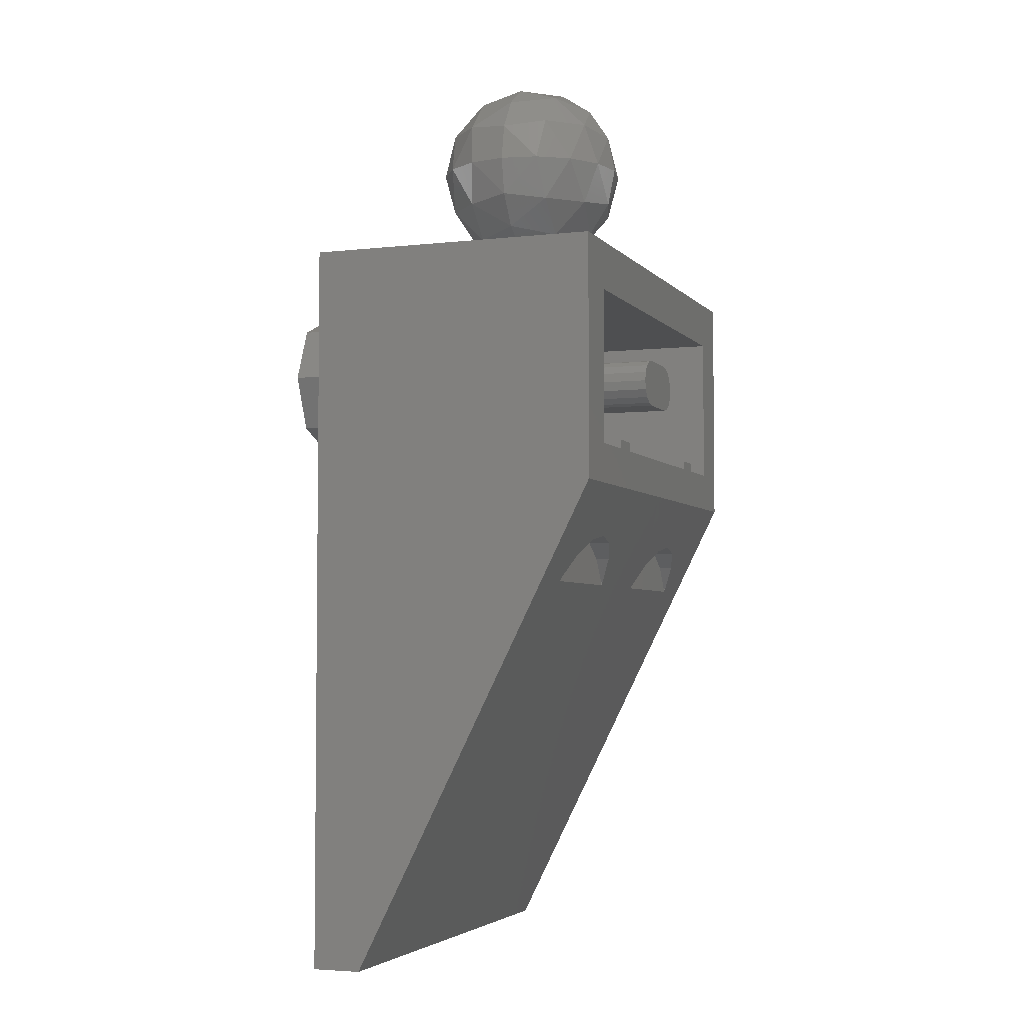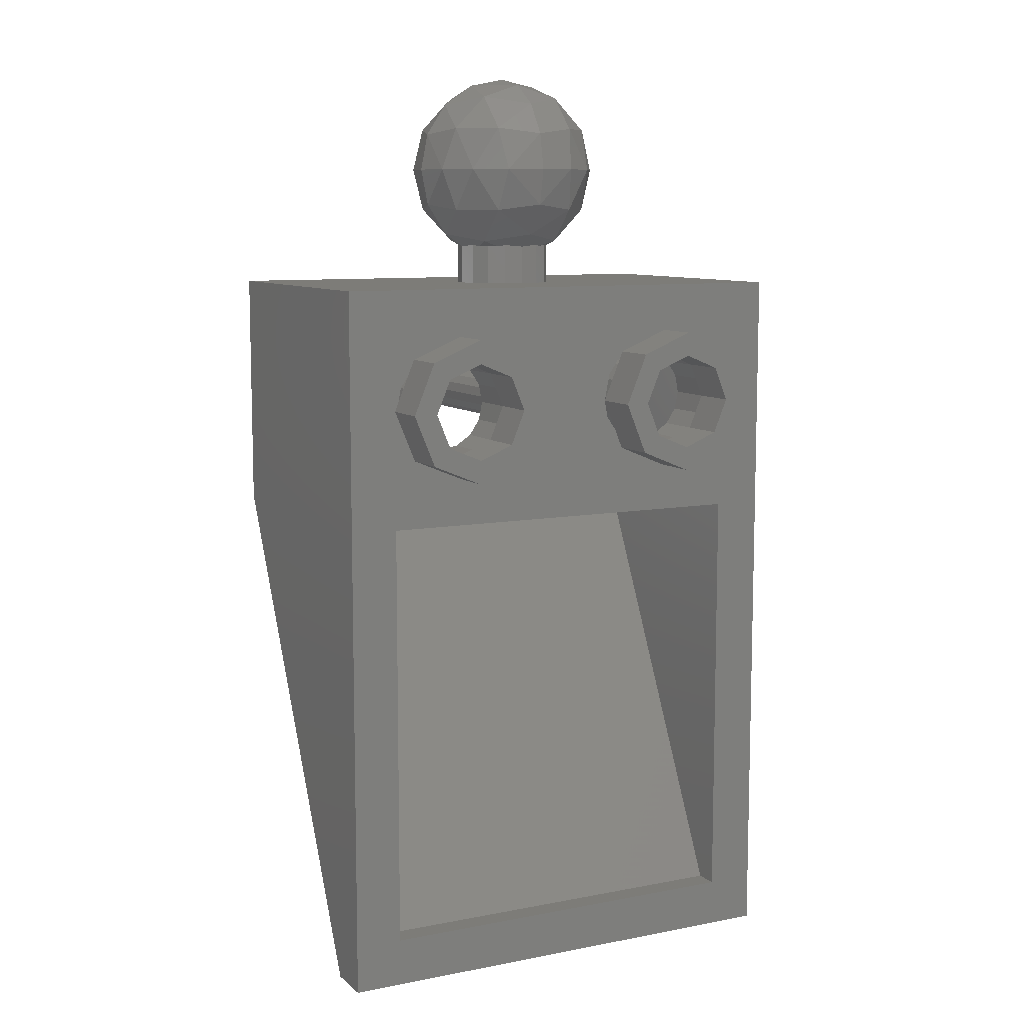
<metadata>
{"format":"stl","ext":"stl","renderer":"f3d","projection":"perspective","resolution":1024,"background":"white","views":[{"elev":-4.1,"azim":110.4,"up":"+Z"},{"elev":9.1,"azim":-27.1,"up":"+Z"}]}
</metadata>
<code>
# stl→obj: 394 verts, 640 faces
v 0.32 0.48 0.8
v 0.2956 0.6025 0.8
v 0.2956 0.48 0.9225
v 0.2507 0.6206 0.9406
v 0.2263 0.48 1.026
v 0.1406 0.6206 1.051
v 0.1225 0.48 1.096
v 0 0.6025 1.096
v 0 0.48 1.12
v 0.2263 0.7063 0.8
v 0.1406 0.7307 0.9406
v 0 0.7063 1.026
v 0.1225 0.7756 0.8
v 0 0.7756 0.9225
v 0 0.8 0.8
v 0 0.7756 0.6775
v 0 0.7063 0.5737
v 0.1406 0.7307 0.6594
v 0 0.6025 0.5044
v 0.1406 0.6206 0.5493
v 0.2507 0.6206 0.6594
v 0 0.48 0.48
v 0.1225 0.48 0.5044
v 0.2263 0.48 0.5737
v 0.2956 0.48 0.6775
v 0 0.1844 0.9225
v 0 0.16 0.8
v 0.1225 0.1844 0.8
v 0 0.2537 1.026
v 0.1406 0.2293 0.9406
v 0.2263 0.2537 0.8
v 0 0.3575 1.096
v 0.1406 0.3394 1.051
v 0.2507 0.3394 0.9406
v 0.2956 0.3575 0.8
v 0.2507 0.3394 0.6594
v 0.1406 0.3394 0.5493
v 0 0.3575 0.5044
v 0.1406 0.2293 0.6594
v 0 0.2537 0.5737
v 0 0.1844 0.6775
v -0.1225 0.7756 0.8
v -0.1406 0.7307 0.9406
v -0.2263 0.7063 0.8
v -0.1406 0.6206 1.051
v -0.2507 0.6206 0.9406
v -0.2956 0.6025 0.8
v -0.1225 0.48 1.096
v -0.2263 0.48 1.026
v -0.2956 0.48 0.9225
v -0.32 0.48 0.8
v -0.2956 0.48 0.6775
v -0.2507 0.6206 0.6594
v -0.2263 0.48 0.5737
v -0.1406 0.6206 0.5493
v -0.1225 0.48 0.5044
v -0.1406 0.7307 0.6594
v -0.2956 0.3575 0.8
v -0.2507 0.3394 0.9406
v -0.1406 0.3394 1.051
v -0.2263 0.2537 0.8
v -0.1406 0.2293 0.9406
v -0.1225 0.1844 0.8
v -0.1406 0.2293 0.6594
v -0.1406 0.3394 0.5493
v -0.2507 0.3394 0.6594
v 0.08 0.96 0.08
v 0.1106 0.96 0.07391
v 0.08 0.96 0
v 0.1366 0.96 0.05657
v 0.1539 0.96 0.03061
v 0.16 0.96 0
v 0.1539 0.96 -0.03061
v 0.1366 0.96 -0.05657
v 0.1106 0.96 -0.07391
v 0.08 0.96 -0.08
v -0.08 0.96 0
v -0.08 0.96 -0.08
v -0.1106 0.96 -0.07391
v -0.1366 0.96 -0.05657
v -0.1539 0.96 -0.03061
v -0.16 0.96 0
v -0.1539 0.96 0.03061
v -0.1366 0.96 0.05657
v -0.1106 0.96 0.07391
v -0.08 0.96 0.08
v 0.24 0.16 0.16
v 0.4 0.16 0.16
v 0.3388 0.16 0.1478
v 0.2869 0.16 0.1131
v 0.2522 0.16 0.06123
v 0.24 0.16 0
v 0.56 0.16 0.16
v 0.56 0.16 -0
v 0.5478 0.16 0.06123
v 0.5131 0.16 0.1131
v 0.4612 0.16 0.1478
v 0.56 0.16 -0.16
v 0.4 0.16 -0.16
v 0.4612 0.16 -0.1478
v 0.5131 0.16 -0.1131
v 0.5478 0.16 -0.06123
v 0.24 0.16 -0.16
v 0.2522 0.16 -0.06123
v 0.2869 0.16 -0.1131
v 0.3388 0.16 -0.1478
v -0.56 0.16 0.16
v -0.4 0.16 0.16
v -0.4612 0.16 0.1478
v -0.5131 0.16 0.1131
v -0.5478 0.16 0.06123
v -0.56 0.16 0
v -0.24 0.16 0.16
v -0.24 0.16 -0
v -0.2522 0.16 0.06123
v -0.2869 0.16 0.1131
v -0.3388 0.16 0.1478
v -0.24 0.16 -0.16
v -0.4 0.16 -0.16
v -0.3388 0.16 -0.1478
v -0.2869 0.16 -0.1131
v -0.2522 0.16 -0.06123
v -0.56 0.16 -0.16
v -0.5478 0.16 -0.06123
v -0.5131 0.16 -0.1131
v -0.4612 0.16 -0.1478
v -0.64 0.16 0.24
v 0.64 0.16 0.24
v 0.64 0.16 -0.27
v -0.64 0.16 -0.27
v 0.8 0.96 -0.4
v 0.8 0.16 -2
v 0.6241 0.8 -0.72
v -0.8 0.96 -0.4
v -0.6241 0.8 -0.72
v -0.8 0.16 -2
v -0.6217 0.8059 -0.7082
v -0.5697 0.8448 -0.6303
v -0.4918 0.8709 -0.5783
v 0 0.96 -0.4
v -0.3082 0.8709 -0.5783
v -0.4 0.88 -0.56
v -0.2303 0.8448 -0.6303
v -0.1783 0.8059 -0.7082
v -0.1759 0.8 -0.72
v 0.6217 0.8059 -0.7082
v 0.5697 0.8448 -0.6303
v 0.4918 0.8709 -0.5783
v 0.4 0.88 -0.56
v 0.3082 0.8709 -0.5783
v 0.2303 0.8448 -0.6303
v 0.1783 0.8059 -0.7082
v 0.1759 0.8 -0.72
v 0.6217 0.8 -0.7082
v 0.1783 0.8 -0.7082
v 0.4 0.8 -0.56
v 0.4918 0.8 -0.5783
v 0.3082 0.8 -0.5783
v -0.1783 0.8 -0.7082
v -0.6217 0.8 -0.7082
v -0.4 0.8 -0.56
v -0.3082 0.8 -0.5783
v -0.4918 0.8 -0.5783
v 0.8 0 -2
v 0.8 0 0.4
v -0.8 0 0.4
v -0.8 0 -2
v -0.64 0 -1.84
v -0.64 0 -0.4
v 0.64 0 -0.4
v 0.64 0 -1.84
v -0.64 0 -0.24
v -0.64 0 0.24
v 0.64 0 0.24
v 0.64 0 -0.24
v 0.16 0 -0.24
v -0.16 0 -0.24
v -0.16 0 0.24
v 0.16 0 0.24
v 0.4 0 0.24
v 0.4918 0 0.2217
v 0.5697 0 0.1697
v 0.6217 0 0.09184
v 0.64 0 0
v 0.16 0 -0
v 0.1783 0 0.09184
v 0.2303 0 0.1697
v 0.3082 0 0.2217
v 0.4 0 -0.24
v 0.3082 0 -0.2217
v 0.2303 0 -0.1697
v 0.1783 0 -0.09184
v 0.6217 0 -0.09184
v 0.5697 0 -0.1697
v 0.4918 0 -0.2217
v -0.4 0 0.24
v -0.3082 0 0.2217
v -0.2303 0 0.1697
v -0.1783 0 0.09184
v -0.16 0 0
v -0.64 0 -0
v -0.6217 0 0.09184
v -0.5697 0 0.1697
v -0.4918 0 0.2217
v -0.4 0 -0.24
v -0.4918 0 -0.2217
v -0.5697 0 -0.1697
v -0.6217 0 -0.09184
v -0.1783 0 -0.09184
v -0.2303 0 -0.1697
v -0.3082 0 -0.2217
v 0.16 0.48 0.48
v 0.16 0.48 0.5356
v 0.1478 0.4188 0.5356
v 0.1478 0.4188 0.48
v 0.1131 0.3669 0.5356
v 0.1131 0.3669 0.48
v 0.06123 0.3322 0.5356
v 0.06123 0.3322 0.48
v -0 0.32 0.5356
v -0 0.32 0.48
v -0.06123 0.3322 0.5356
v -0.06123 0.3322 0.48
v -0.1131 0.3669 0.5356
v -0.1131 0.3669 0.48
v -0.1478 0.4188 0.5356
v -0.1478 0.4188 0.48
v -0.16 0.48 0.5356
v -0.16 0.48 0.48
v -0.1478 0.5412 0.5356
v -0.1478 0.5412 0.48
v -0.1131 0.5931 0.5356
v -0.1131 0.5931 0.48
v -0.06123 0.6278 0.5356
v -0.06123 0.6278 0.48
v 0 0.64 0.5356
v 0 0.64 0.48
v 0.06123 0.6278 0.5356
v 0.06123 0.6278 0.48
v 0.1131 0.5931 0.5356
v 0.1131 0.5931 0.48
v 0.1478 0.5412 0.5356
v 0.1478 0.5412 0.48
v 0.16 0.48 0.4
v 0.1478 0.4188 0.4
v 0.1131 0.3669 0.4
v 0.06123 0.3322 0.4
v 0 0.32 0.48
v 0 0.32 0.4
v -0.06123 0.3322 0.4
v -0.1131 0.3669 0.4
v -0.1478 0.4188 0.4
v -0.16 0.48 0.4
v -0.1478 0.5412 0.4
v -0.1131 0.5931 0.4
v -0.06123 0.6278 0.4
v -0 0.64 0.48
v -0 0.64 0.4
v 0.06123 0.6278 0.4
v 0.1131 0.5931 0.4
v 0.1478 0.5412 0.4
v 0.08 0.16 0.08
v 0.1106 0.16 0.07391
v 0.1366 0.16 0.05657
v 0.1539 0.16 0.03061
v 0.16 0.16 0
v 0.1539 0.16 -0.03061
v 0.1366 0.16 -0.05657
v 0.1106 0.16 -0.07391
v 0.08 0.16 -0.08
v -0.08 0.16 -0.08
v -0.1106 0.16 -0.07391
v -0.1366 0.16 -0.05657
v -0.1539 0.16 -0.03061
v -0.16 0.16 0
v -0.1539 0.16 0.03061
v -0.1366 0.16 0.05657
v -0.1106 0.16 0.07391
v -0.08 0.16 0.08
v 0.04 0.48 0.08
v -0.04 0.48 0.08
v -0.04 0.48 0.24
v 0.04 0.48 0.24
v -0.04 0.16 0.08
v -0.04 0.16 0.24
v 0.04 0.16 0.24
v 0.04 0.16 0.08
v 0.04 0.48 -0.27
v -0.04 0.48 -0.27
v -0.04 0.48 -0.08
v 0.04 0.48 -0.08
v -0.04 0.16 -0.27
v -0.04 0.16 -0.08
v 0.04 0.16 -0.08
v 0.04 0.16 -0.27
v -0.45 0.16 -0.27
v -0.45 0.96 -0.27
v -0.64 0.96 -0.27
v -0.35 0.96 -0.27
v -0.45 0.96 -0.24
v -0.35 0.96 -0.24
v -0.35 0.16 -0.27
v -0.35 0.16 -0.24
v -0.45 0.16 -0.24
v 0.35 0.16 -0.27
v 0.35 0.96 -0.27
v 0.45 0.96 -0.27
v 0.35 0.96 -0.24
v 0.45 0.96 -0.24
v 0.45 0.16 -0.27
v 0.45 0.16 -0.24
v 0.35 0.16 -0.24
v 0.64 0.96 -0.27
v -0.64 0.96 0.24
v 0.64 0.96 0.24
v 0.8 0.96 0.4
v -0.8 0.96 0.4
v 0 0.16 -2
v 0.5697 0.8 -0.6303
v 0.2303 0.8 -0.6303
v -0.2303 0.8 -0.6303
v -0.5697 0.8 -0.6303
v 0.64 0.08 -1.84
v 0.64 0.8 -0.4
v -0.64 0.8 -0.4
v -0.64 0.08 -1.84
v 0.56 0.16 0
v 0.56 0 0
v 0.5478 0 0.06123
v 0.5131 0 0.1131
v 0.4612 0 0.1478
v 0.4 0 0.16
v 0.3388 0 0.1478
v 0.2869 0 0.1131
v 0.2522 0 0.06123
v 0.24 0 -0
v 0.24 0.16 -0
v 0.2522 0 -0.06123
v 0.2869 0 -0.1131
v 0.3388 0 -0.1478
v 0.4 0 -0.16
v 0.4612 0 -0.1478
v 0.5131 0 -0.1131
v 0.5478 0 -0.06123
v -0.24 0.16 0
v -0.24 0 0
v -0.2522 0 0.06123
v -0.2869 0 0.1131
v -0.3388 0 0.1478
v -0.4 0 0.16
v -0.4612 0 0.1478
v -0.5131 0 0.1131
v -0.5478 0 0.06123
v -0.56 0 -0
v -0.56 0.16 -0
v -0.5478 0 -0.06123
v -0.5131 0 -0.1131
v -0.4612 0 -0.1478
v -0.4 0 -0.16
v -0.3388 0 -0.1478
v -0.2869 0 -0.1131
v -0.2522 0 -0.06123
v 0.56 -0.16 0
v 0.5131 -0.16 0.1131
v 0.4 -0.16 0.16
v 0.2869 -0.16 0.1131
v 0.24 -0.16 -0
v 0.2869 -0.16 -0.1131
v 0.4 -0.16 -0.16
v 0.5131 -0.16 -0.1131
v 0.64 -0.16 0
v 0.5697 -0.16 0.1697
v 0.4 -0.16 0.24
v 0.2303 -0.16 0.1697
v 0.16 -0.16 -0
v 0.2303 -0.16 -0.1697
v 0.4 -0.16 -0.24
v 0.5697 -0.16 -0.1697
v -0.24 -0.16 0
v -0.2869 -0.16 0.1131
v -0.4 -0.16 0.16
v -0.5131 -0.16 0.1131
v -0.56 -0.16 -0
v -0.5131 -0.16 -0.1131
v -0.4 -0.16 -0.16
v -0.2869 -0.16 -0.1131
v -0.16 -0.16 0
v -0.2303 -0.16 0.1697
v -0.4 -0.16 0.24
v -0.5697 -0.16 0.1697
v -0.64 -0.16 -0
v -0.5697 -0.16 -0.1697
v -0.4 -0.16 -0.24
v -0.2303 -0.16 -0.1697
f 1 2 3
f 2 4 3
f 3 4 5
f 4 6 5
f 5 6 7
f 6 8 7
f 7 8 9
f 2 10 4
f 10 11 4
f 4 11 6
f 11 12 6
f 6 12 8
f 10 13 11
f 13 14 11
f 11 14 12
f 13 15 14
f 16 15 13
f 17 16 18
f 18 16 13
f 18 13 10
f 19 17 20
f 20 17 18
f 20 18 21
f 21 18 10
f 21 10 2
f 22 19 23
f 23 19 20
f 23 20 24
f 24 20 21
f 24 21 25
f 25 21 2
f 25 2 1
f 26 27 28
f 29 26 30
f 30 26 28
f 30 28 31
f 32 29 33
f 33 29 30
f 33 30 34
f 34 30 31
f 34 31 35
f 9 32 7
f 7 32 33
f 7 33 5
f 5 33 34
f 5 34 3
f 3 34 35
f 3 35 1
f 1 35 25
f 35 36 25
f 25 36 24
f 36 37 24
f 24 37 23
f 37 38 23
f 23 38 22
f 35 31 36
f 31 39 36
f 36 39 37
f 39 40 37
f 37 40 38
f 31 28 39
f 28 41 39
f 39 41 40
f 28 27 41
f 14 15 42
f 12 14 43
f 43 14 42
f 43 42 44
f 8 12 45
f 45 12 43
f 45 43 46
f 46 43 44
f 46 44 47
f 9 8 48
f 48 8 45
f 48 45 49
f 49 45 46
f 49 46 50
f 50 46 47
f 50 47 51
f 51 47 52
f 47 53 52
f 52 53 54
f 53 55 54
f 54 55 56
f 55 19 56
f 56 19 22
f 47 44 53
f 44 57 53
f 53 57 55
f 57 17 55
f 55 17 19
f 44 42 57
f 42 16 57
f 57 16 17
f 42 15 16
f 51 58 50
f 58 59 50
f 50 59 49
f 59 60 49
f 49 60 48
f 60 32 48
f 48 32 9
f 58 61 59
f 61 62 59
f 59 62 60
f 62 29 60
f 60 29 32
f 61 63 62
f 63 26 62
f 62 26 29
f 63 27 26
f 41 27 63
f 40 41 64
f 64 41 63
f 64 63 61
f 38 40 65
f 65 40 64
f 65 64 66
f 66 64 61
f 66 61 58
f 22 38 56
f 56 38 65
f 56 65 54
f 54 65 66
f 54 66 52
f 52 66 58
f 52 58 51
f 67 68 69
f 68 70 69
f 70 71 69
f 71 72 69
f 72 73 69
f 73 74 69
f 74 75 69
f 75 76 69
f 77 78 79
f 77 79 80
f 77 80 81
f 77 81 82
f 77 82 83
f 77 83 84
f 77 84 85
f 77 85 86
f 87 88 89
f 87 89 90
f 87 90 91
f 87 91 92
f 93 94 95
f 93 95 96
f 93 96 97
f 93 97 88
f 98 99 100
f 98 100 101
f 98 101 102
f 98 102 94
f 103 92 104
f 103 104 105
f 103 105 106
f 103 106 99
f 107 108 109
f 107 109 110
f 107 110 111
f 107 111 112
f 113 114 115
f 113 115 116
f 113 116 117
f 113 117 108
f 118 119 120
f 118 120 121
f 118 121 122
f 118 122 114
f 123 112 124
f 123 124 125
f 123 125 126
f 123 126 119
f 107 127 113
f 87 128 93
f 98 129 103
f 118 130 123
f 131 132 133
f 134 135 136
f 134 137 135
f 134 138 137
f 134 139 138
f 140 141 142
f 140 143 141
f 140 144 143
f 140 145 144
f 131 133 146
f 131 146 147
f 131 147 148
f 140 149 150
f 140 150 151
f 140 151 152
f 140 152 153
f 133 154 146
f 152 155 153
f 156 157 158
f 145 159 144
f 137 160 135
f 161 162 163
f 164 132 165
f 166 136 167
f 167 168 169
f 164 170 171
f 166 172 173
f 165 174 175
f 170 175 176
f 169 177 172
f 166 173 178
f 165 179 174
f 174 180 181
f 174 181 182
f 174 182 183
f 174 183 184
f 179 185 186
f 179 186 187
f 179 187 188
f 179 188 180
f 176 189 190
f 176 190 191
f 176 191 192
f 176 192 185
f 175 184 193
f 175 193 194
f 175 194 195
f 175 195 189
f 178 196 197
f 178 197 198
f 178 198 199
f 178 199 200
f 173 201 202
f 173 202 203
f 173 203 204
f 173 204 196
f 172 205 206
f 172 206 207
f 172 207 208
f 172 208 201
f 177 200 209
f 177 209 210
f 177 210 211
f 177 211 205
f 212 213 214
f 212 214 215
f 215 214 216
f 215 216 217
f 217 216 218
f 217 218 219
f 219 218 220
f 219 220 221
f 221 220 222
f 221 222 223
f 223 222 224
f 223 224 225
f 225 224 226
f 225 226 227
f 227 226 228
f 227 228 229
f 229 228 230
f 229 230 231
f 231 230 232
f 231 232 233
f 233 232 234
f 233 234 235
f 235 234 236
f 235 236 237
f 237 236 238
f 237 238 239
f 239 238 240
f 239 240 241
f 241 240 242
f 241 242 243
f 243 242 213
f 243 213 212
f 244 212 215
f 244 215 245
f 245 215 217
f 245 217 246
f 246 217 219
f 246 219 247
f 247 219 248
f 247 248 249
f 249 248 223
f 249 223 250
f 250 223 225
f 250 225 251
f 251 225 227
f 251 227 252
f 252 227 229
f 252 229 253
f 253 229 231
f 253 231 254
f 254 231 233
f 254 233 255
f 255 233 235
f 255 235 256
f 256 235 257
f 256 257 258
f 258 257 239
f 258 239 259
f 259 239 241
f 259 241 260
f 260 241 243
f 260 243 261
f 261 243 212
f 261 212 244
f 67 262 263
f 67 263 68
f 68 263 264
f 68 264 70
f 70 264 265
f 70 265 71
f 71 265 266
f 71 266 72
f 72 266 267
f 72 267 73
f 73 267 268
f 73 268 74
f 74 268 269
f 74 269 75
f 75 269 270
f 75 270 76
f 78 271 272
f 78 272 79
f 79 272 273
f 79 273 80
f 80 273 274
f 80 274 81
f 81 274 275
f 81 275 82
f 82 275 276
f 82 276 83
f 83 276 277
f 83 277 84
f 84 277 278
f 84 278 85
f 85 278 279
f 85 279 86
f 86 67 76
f 86 76 78
f 76 270 271
f 76 271 78
f 86 279 262
f 86 262 67
f 280 281 282
f 280 282 283
f 281 284 285
f 281 285 282
f 283 286 287
f 283 287 280
f 288 289 290
f 288 290 291
f 289 292 293
f 289 293 290
f 291 294 295
f 291 295 288
f 130 296 297
f 130 297 298
f 299 297 300
f 299 300 301
f 302 299 301
f 302 301 303
f 297 296 304
f 297 304 300
f 300 304 303
f 300 303 301
f 299 302 305
f 299 305 306
f 307 306 308
f 307 308 309
f 310 307 309
f 310 309 311
f 306 305 312
f 306 312 308
f 308 312 311
f 308 311 309
f 313 307 310
f 313 310 129
f 314 315 128
f 314 128 127
f 315 313 129
f 315 129 128
f 127 130 298
f 127 298 314
f 130 127 107
f 130 107 123
f 98 93 128
f 98 128 129
f 113 127 128
f 113 128 87
f 103 129 130
f 103 130 118
f 113 87 103
f 113 103 118
f 316 315 314
f 316 314 317
f 317 314 298
f 317 298 134
f 134 298 313
f 134 313 131
f 131 313 315
f 131 315 316
f 145 140 153
f 145 153 318
f 133 132 318
f 133 318 153
f 135 145 318
f 135 318 136
f 134 140 142
f 134 142 139
f 131 148 149
f 131 149 140
f 146 154 319
f 146 319 147
f 147 319 157
f 147 157 148
f 148 157 156
f 148 156 149
f 149 156 158
f 149 158 150
f 150 158 320
f 150 320 151
f 151 320 155
f 151 155 152
f 133 153 155
f 133 155 154
f 154 155 320
f 154 320 319
f 320 158 157
f 320 157 319
f 144 159 321
f 144 321 143
f 143 321 162
f 143 162 141
f 141 162 161
f 141 161 142
f 142 161 163
f 142 163 139
f 139 163 322
f 139 322 138
f 138 322 160
f 138 160 137
f 145 135 160
f 145 160 159
f 159 160 322
f 159 322 321
f 322 163 162
f 322 162 321
f 323 171 170
f 323 170 324
f 325 169 168
f 325 168 326
f 316 165 132
f 316 132 131
f 134 136 166
f 134 166 317
f 164 171 168
f 164 168 167
f 167 169 172
f 167 172 166
f 165 175 170
f 165 170 164
f 169 170 176
f 169 176 177
f 165 166 178
f 165 178 179
f 178 177 176
f 178 176 179
f 316 317 166
f 316 166 165
f 136 132 164
f 136 164 167
f 170 169 325
f 170 325 324
f 325 326 323
f 325 323 324
f 323 326 168
f 323 168 171
f 327 328 329
f 327 329 95
f 95 329 330
f 95 330 96
f 96 330 331
f 96 331 97
f 97 331 332
f 97 332 88
f 88 332 333
f 88 333 89
f 89 333 334
f 89 334 90
f 90 334 335
f 90 335 91
f 91 335 336
f 91 336 337
f 337 336 338
f 337 338 104
f 104 338 339
f 104 339 105
f 105 339 340
f 105 340 106
f 106 340 341
f 106 341 99
f 99 341 342
f 99 342 100
f 100 342 343
f 100 343 101
f 101 343 344
f 101 344 102
f 102 344 328
f 102 328 327
f 345 346 347
f 345 347 115
f 115 347 348
f 115 348 116
f 116 348 349
f 116 349 117
f 117 349 350
f 117 350 108
f 108 350 351
f 108 351 109
f 109 351 352
f 109 352 110
f 110 352 353
f 110 353 111
f 111 353 354
f 111 354 355
f 355 354 356
f 355 356 124
f 124 356 357
f 124 357 125
f 125 357 358
f 125 358 126
f 126 358 359
f 126 359 119
f 119 359 360
f 119 360 120
f 120 360 361
f 120 361 121
f 121 361 362
f 121 362 122
f 122 362 346
f 122 346 345
f 328 363 364
f 328 364 330
f 330 364 365
f 330 365 332
f 332 365 366
f 332 366 334
f 334 366 367
f 334 367 336
f 336 367 368
f 336 368 339
f 339 368 369
f 339 369 341
f 341 369 370
f 341 370 343
f 343 370 363
f 343 363 328
f 371 184 182
f 371 182 372
f 372 182 180
f 372 180 373
f 373 180 187
f 373 187 374
f 374 187 185
f 374 185 375
f 375 185 191
f 375 191 376
f 376 191 189
f 376 189 377
f 377 189 194
f 377 194 378
f 378 194 184
f 378 184 371
f 363 371 372
f 363 372 364
f 364 372 373
f 364 373 365
f 365 373 374
f 365 374 366
f 366 374 375
f 366 375 367
f 367 375 376
f 367 376 368
f 368 376 377
f 368 377 369
f 369 377 378
f 369 378 370
f 370 378 371
f 370 371 363
f 346 379 380
f 346 380 348
f 348 380 381
f 348 381 350
f 350 381 382
f 350 382 352
f 352 382 383
f 352 383 354
f 354 383 384
f 354 384 357
f 357 384 385
f 357 385 359
f 359 385 386
f 359 386 361
f 361 386 379
f 361 379 346
f 387 200 198
f 387 198 388
f 388 198 196
f 388 196 389
f 389 196 203
f 389 203 390
f 390 203 201
f 390 201 391
f 391 201 207
f 391 207 392
f 392 207 205
f 392 205 393
f 393 205 210
f 393 210 394
f 394 210 200
f 394 200 387
f 379 387 388
f 379 388 380
f 380 388 389
f 380 389 381
f 381 389 390
f 381 390 382
f 382 390 391
f 382 391 383
f 383 391 392
f 383 392 384
f 384 392 393
f 384 393 385
f 385 393 394
f 385 394 386
f 386 394 387
f 386 387 379

</code>
